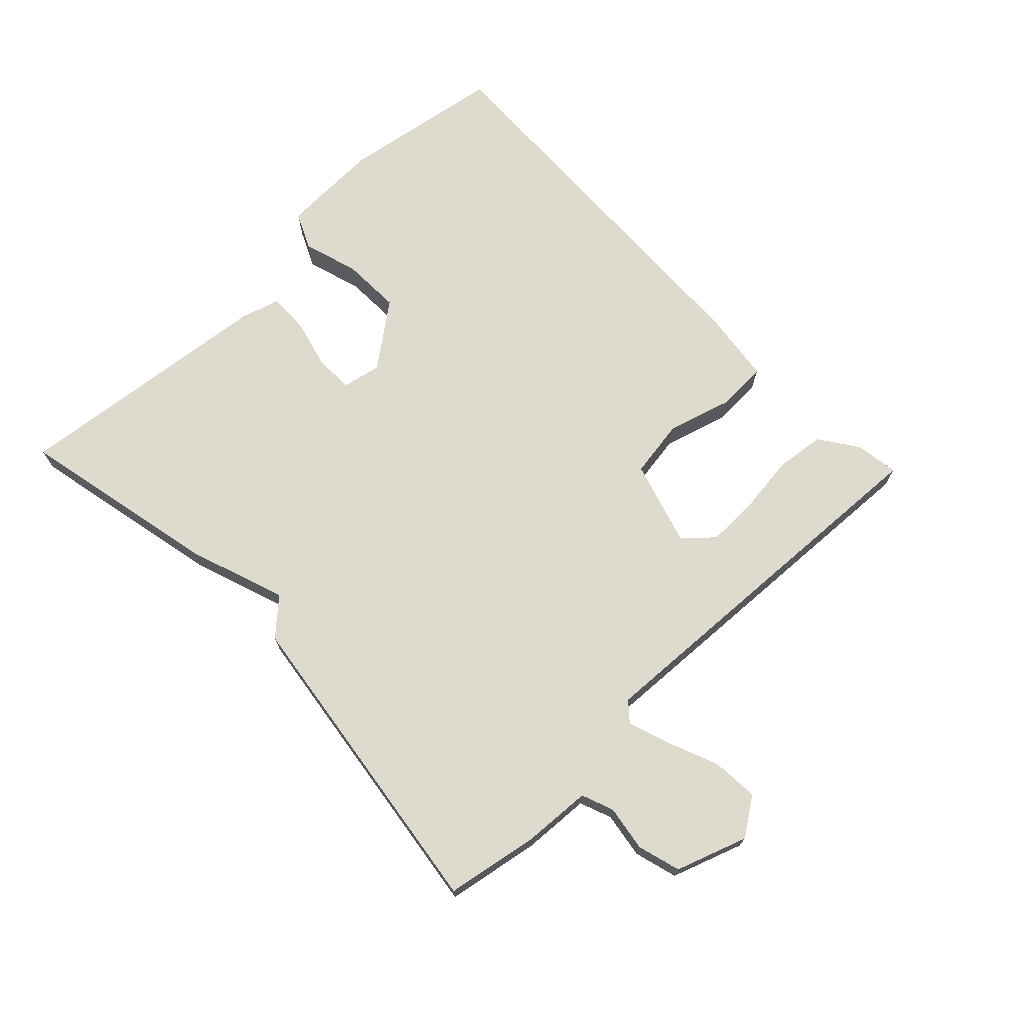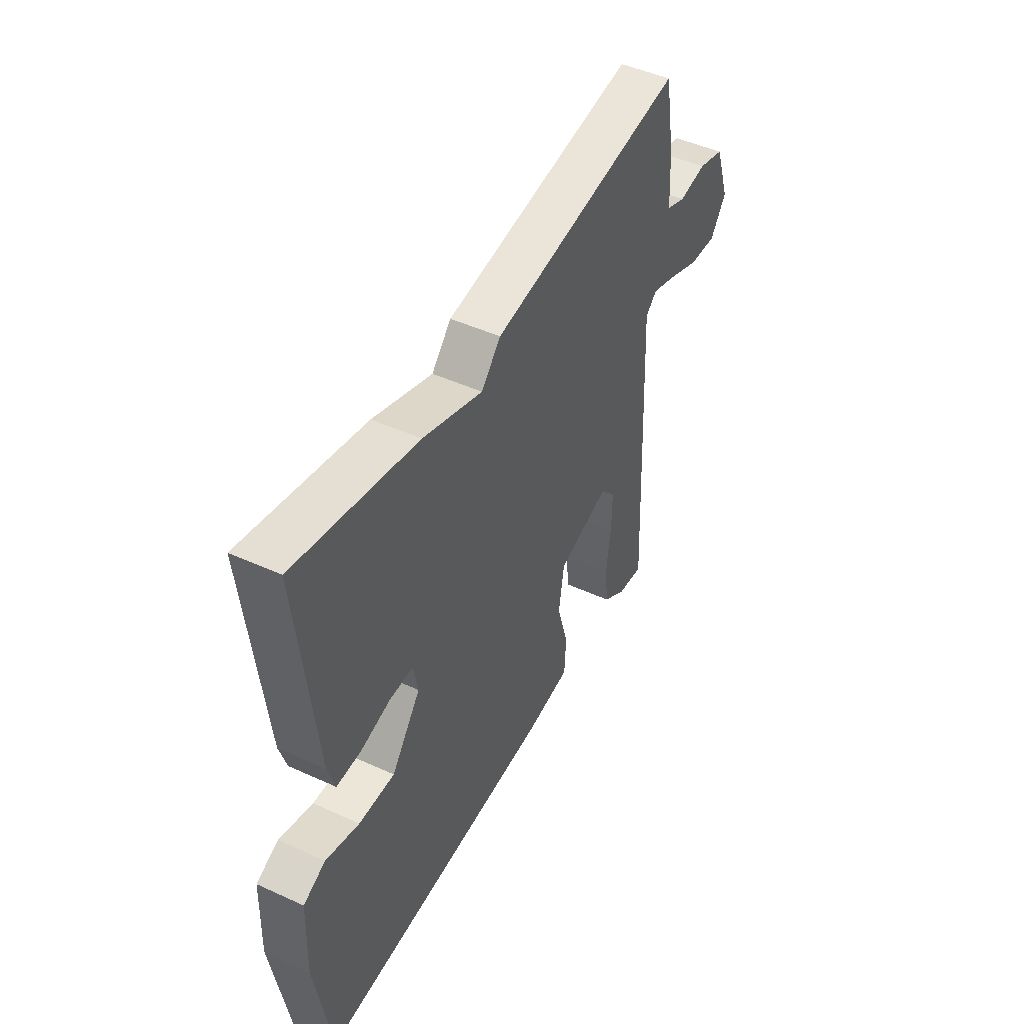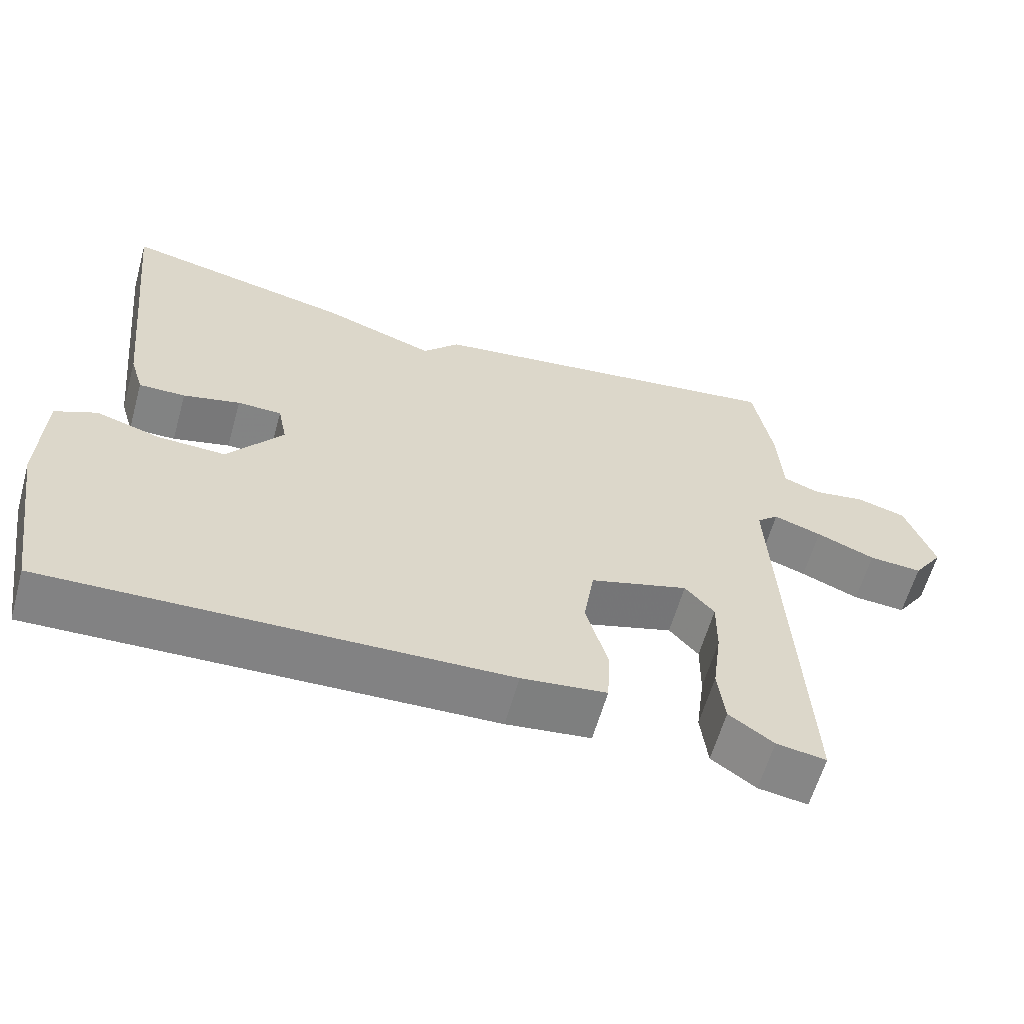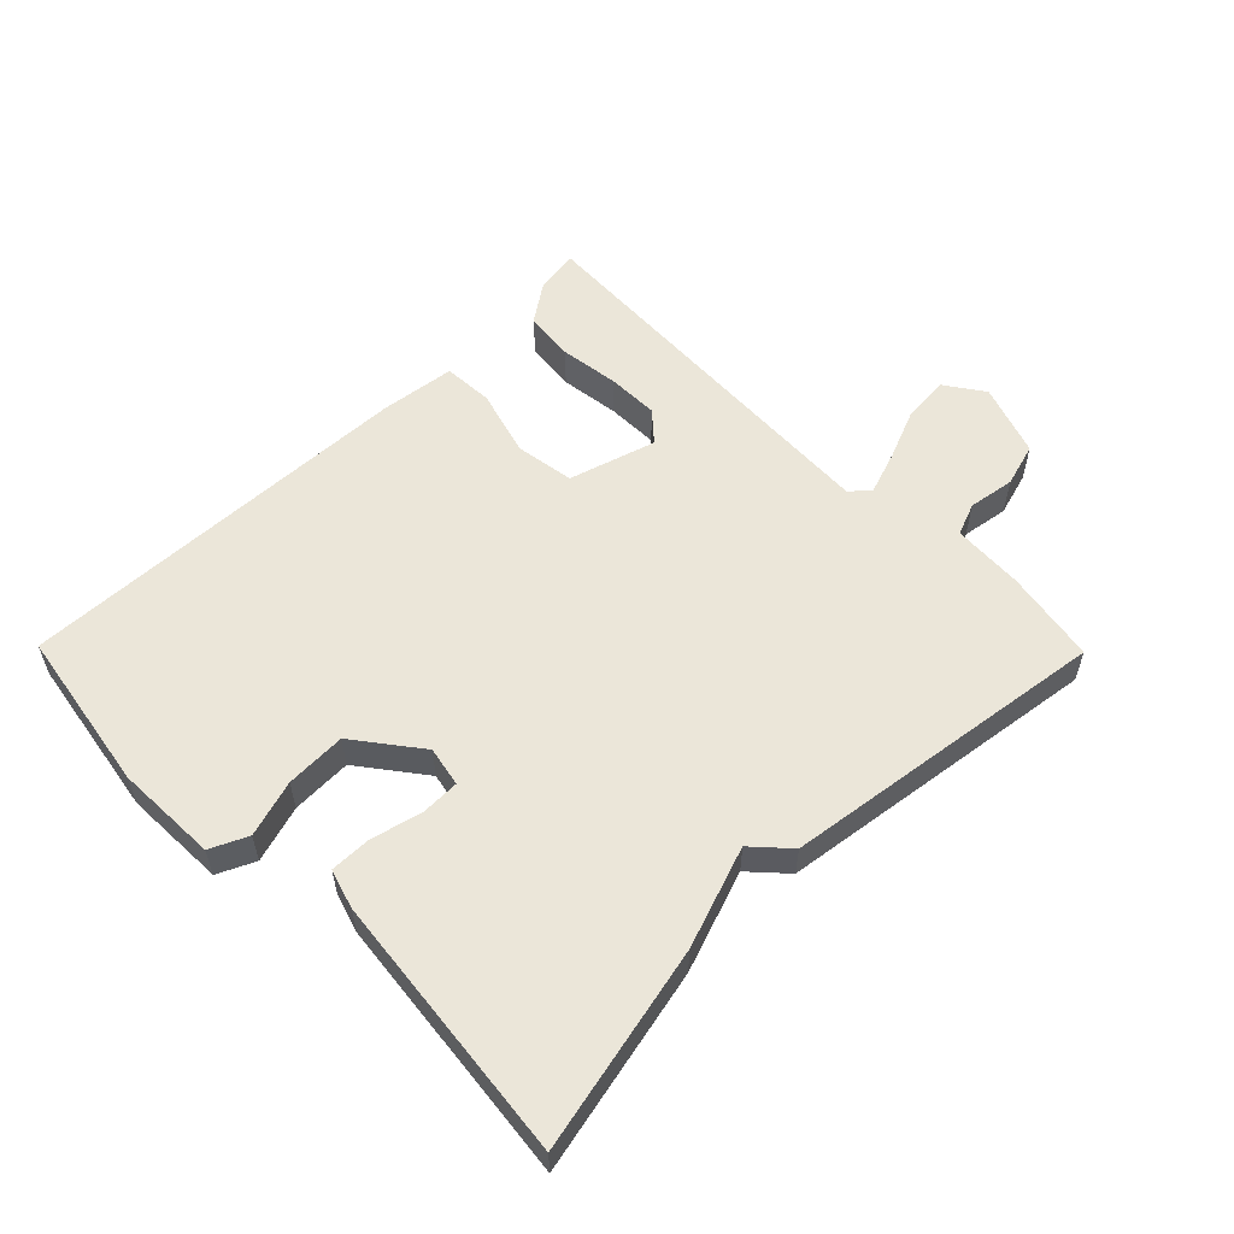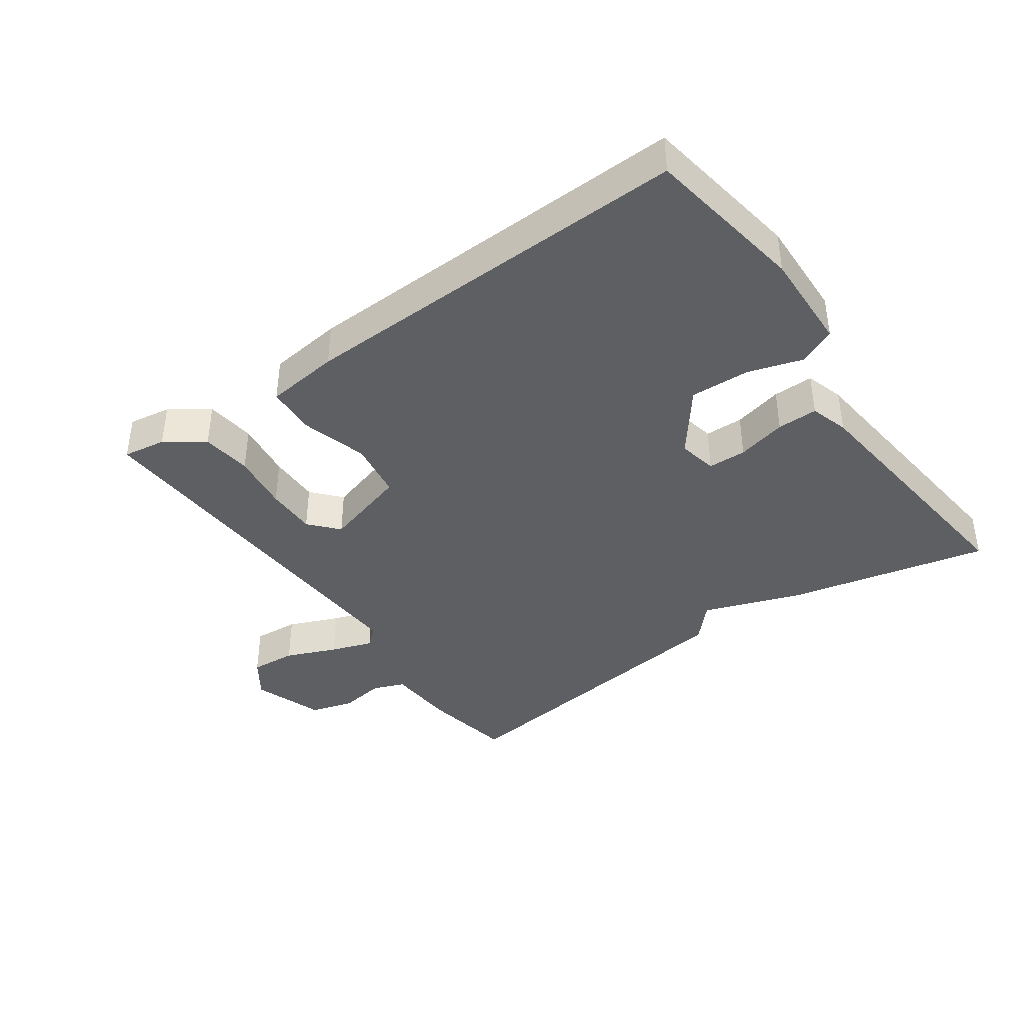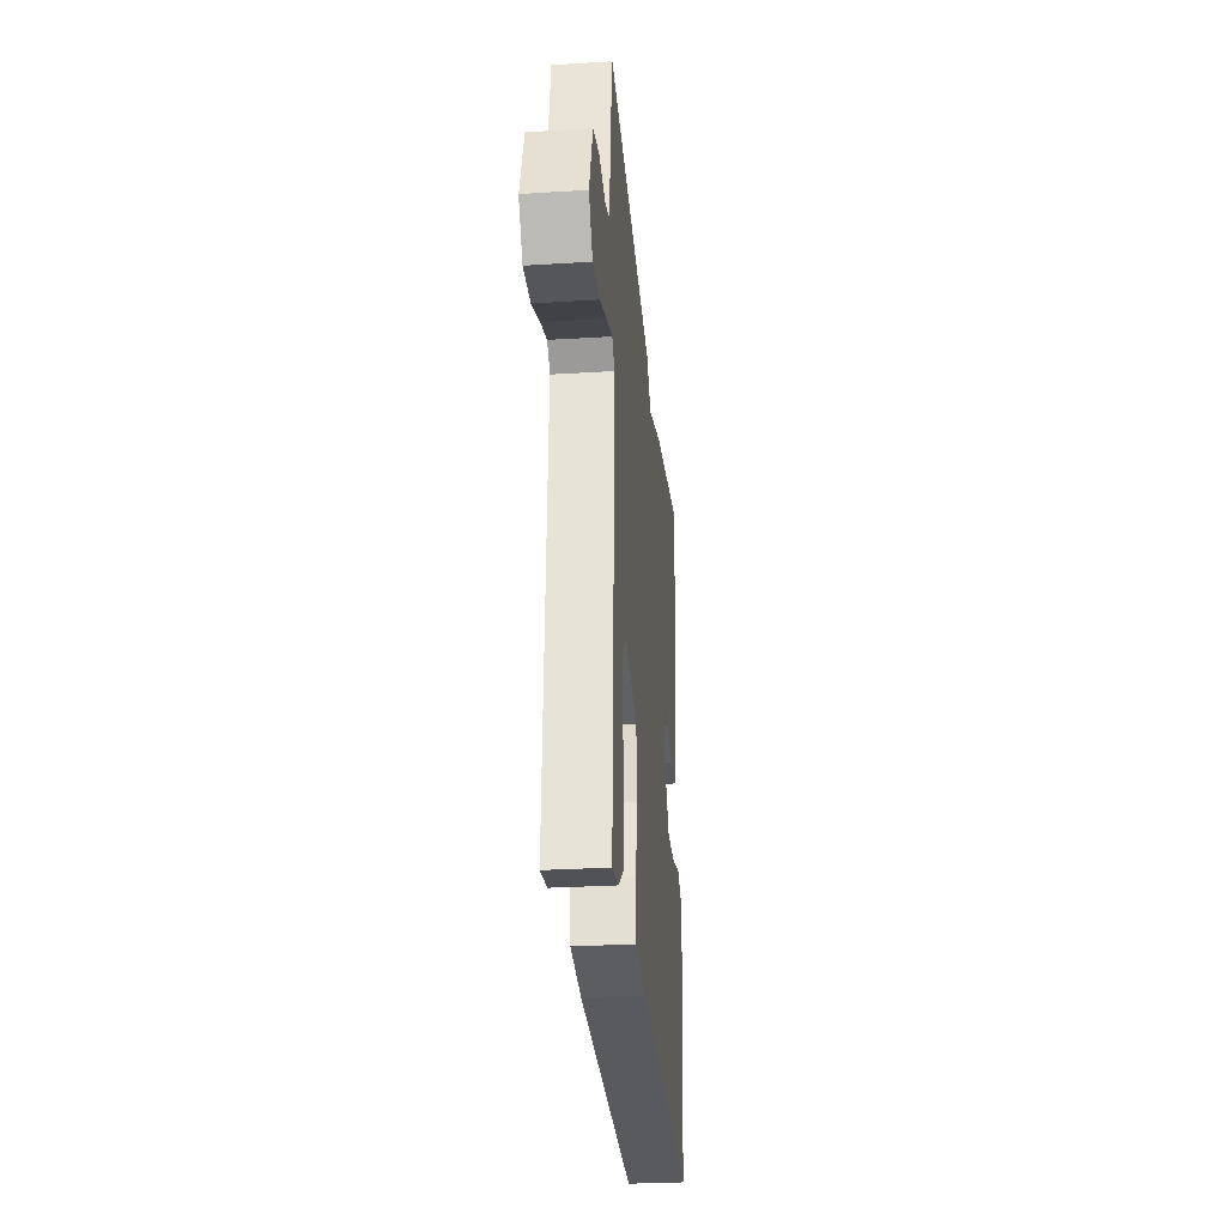
<metadata>
{"format":"obj","ext":"obj","renderer":"f3d","projection":"perspective","resolution":1024,"background":"white","views":[{"elev":71.2,"azim":46.3,"up":"+Y"},{"elev":47.2,"azim":-62.7,"up":"+Z"},{"elev":-61.1,"azim":-15.7,"up":"+Z"},{"elev":56.5,"azim":-44.6,"up":"+Y"},{"elev":-40.0,"azim":-144.9,"up":"+Y"},{"elev":-29.2,"azim":95.2,"up":"+Z"}]}
</metadata>
<code>
v 0.5 0.07 0.5
v 0.525 0.07 0.359
v 0.531 0.07 0.253
v 0.58 0.07 0.234
v 0.65 0.07 0.245
v 0.716 0.07 0.226
v 0.754 0.07 0.117
v 0.714 0.07 0.059
v 0.643 0.07 0.064
v 0.565 0.07 0.096
v 0.501 0.07 0.118
v 0.472 0.07 0.093
v 0.5 0.07 -0.5
v 0.434 0.07 -0.49
v 0.375 0.07 -0.449
v 0.366 0.07 -0.372
v 0.378 0.07 -0.282
v 0.379 0.07 -0.204
v 0.34 0.07 -0.16
v 0.209 0.07 -0.199
v 0.195 0.07 -0.288
v 0.224 0.07 -0.389
v 0.22 0.07 -0.465
v 0.107 0.07 -0.479
v -0.5 0.07 -0.5
v -0.54 0.07 -0.253
v -0.535 0.07 -0.099
v -0.479 0.07 -0.073
v -0.394 0.07 -0.099
v -0.303 0.07 -0.102
v -0.229 0.07 -0.005
v -0.241 0.07 0.055
v -0.3 0.07 0.056
v -0.376 0.07 0.037
v -0.438 0.07 0.036
v -0.456 0.07 0.095
v -0.5 0.07 0.5
v -0.193 0.07 0.433
v -0.042 0.07 0.38
v 0.007 0.07 0.433
v 0.5 0 0.5
v 0.525 0 0.359
v 0.531 0 0.253
v 0.58 0 0.234
v 0.65 0 0.245
v 0.716 0 0.226
v 0.754 0 0.117
v 0.714 0 0.059
v 0.643 0 0.064
v 0.565 0 0.096
v 0.501 0 0.118
v 0.472 0 0.093
v 0.5 0 -0.5
v 0.434 0 -0.49
v 0.375 0 -0.449
v 0.366 0 -0.372
v 0.378 0 -0.282
v 0.379 0 -0.204
v 0.34 0 -0.16
v 0.209 0 -0.199
v 0.195 0 -0.288
v 0.224 0 -0.389
v 0.22 0 -0.465
v 0.107 0 -0.479
v -0.5 0 -0.5
v -0.54 0 -0.253
v -0.535 0 -0.099
v -0.479 0 -0.073
v -0.394 0 -0.099
v -0.303 0 -0.102
v -0.229 0 -0.005
v -0.241 0 0.055
v -0.3 0 0.056
v -0.376 0 0.037
v -0.438 0 0.036
v -0.456 0 0.095
v -0.5 0 0.5
v -0.193 0 0.433
v -0.042 0 0.38
v 0.007 0 0.433
f 1 2 3
f 40 1 3
f 39 40 3
f 37 38 39
f 36 37 39
f 35 36 39
f 34 35 39
f 33 34 39
f 39 3 4
f 33 39 4
f 32 33 4
f 4 5 6
f 32 4 6
f 31 32 6
f 30 31 6
f 27 28 29
f 26 27 29
f 25 26 29
f 24 25 29
f 23 24 29
f 22 23 29
f 21 22 29
f 20 21 29 30
f 19 20 30
f 15 16 17
f 14 15 17
f 13 14 17
f 12 13 17
f 12 17 18
f 8 9 10
f 7 8 10
f 6 7 10
f 6 10 11
f 30 6 11
f 12 18 19
f 12 19 30
f 11 12 30
f 43 42 41
f 43 41 80
f 43 80 79
f 79 78 77
f 79 77 76
f 79 76 75
f 79 75 74
f 79 74 73
f 44 43 79
f 44 79 73
f 44 73 72
f 46 45 44
f 46 44 72
f 46 72 71
f 46 71 70
f 69 68 67
f 69 67 66
f 69 66 65
f 69 65 64
f 69 64 63
f 69 63 62
f 69 62 61
f 70 69 61 60
f 70 60 59
f 57 56 55
f 57 55 54
f 57 54 53
f 57 53 52
f 58 57 52
f 50 49 48
f 50 48 47
f 50 47 46
f 51 50 46
f 51 46 70
f 59 58 52
f 70 59 52
f 70 52 51
f 1 41 42 2
f 2 42 43 3
f 3 43 44 4
f 4 44 45 5
f 5 45 46 6
f 6 46 47 7
f 7 47 48 8
f 8 48 49 9
f 9 49 50 10
f 10 50 51 11
f 11 51 52 12
f 12 52 53 13
f 13 53 54 14
f 14 54 55 15
f 15 55 56 16
f 16 56 57 17
f 17 57 58 18
f 18 58 59 19
f 19 59 60 20
f 20 60 61 21
f 21 61 62 22
f 22 62 63 23
f 23 63 64 24
f 24 64 65 25
f 25 65 66 26
f 26 66 67 27
f 27 67 68 28
f 28 68 69 29
f 29 69 70 30
f 30 70 71 31
f 31 71 72 32
f 32 72 73 33
f 33 73 74 34
f 34 74 75 35
f 35 75 76 36
f 36 76 77 37
f 37 77 78 38
f 38 78 79 39
f 39 79 80 40
f 40 80 41 1

</code>
